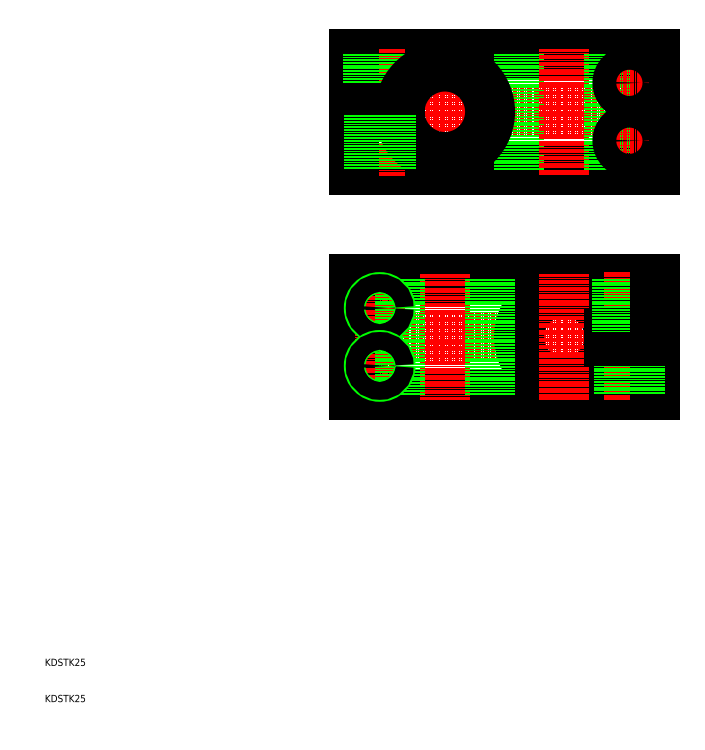
<metadata>
{"format":"dxf","ext":"dxf","renderer":"ezdxf+matplotlib","layout":"modelspace","background":"white","min_lineweight":24,"dpi":150}
</metadata>
<code>
0
SECTION
2
ENTITIES
0
LINE
8
CENTER
10
101.3
20
183.1
30
0
11
189.9
21
183.1
31
0
0
LINE
8
CENTER
10
101.3
20
120.9
30
0
11
189.9
21
120.9
31
0
0
ARC
8
0
10
163.5
20
120.9
30
0
40
12.5
50
4.589
51
355.4
0
LINE
8
0
10
105.5
20
104.9
30
0
11
188.5
21
104.9
31
0
0
LINE
8
0
10
105.5
20
136.9
30
0
11
188.5
21
136.9
31
0
0
LINE
8
0
10
105.5
20
199.1
30
0
11
188.5
21
199.1
31
0
0
LINE
8
0
10
105.5
20
167.1
30
0
11
188.5
21
167.1
31
0
0
LINE
8
CENTER
10
112.5
20
165.3
30
0
11
112.5
21
200.8
31
0
0
LINE
8
CENTER
10
130.5
20
165.7
30
0
11
130.5
21
200.6
31
0
0
LINE
8
0
10
151
20
167.1
30
0
11
151
21
199.1
31
0
0
LINE
8
0
10
105.5
20
184.1
30
0
11
105.5
21
199.1
31
0
0
LINE
8
0
10
115.8
20
199.1
30
0
11
115.8
21
184.1
31
0
0
LINE
8
0
10
109.2
20
199.1
30
0
11
109.2
21
184.1
31
0
0
TEXT
8
0
10
20
20
30
30
0
40
2
1
KDSTK25
0
TEXT
8
0
10
20
20
20
30
0
40
2
1
KDSTK25
0
LINE
8
CENTER
10
107.2
20
128.9
30
0
11
117
21
128.9
31
0
0
LINE
8
CENTER
10
107.2
20
112.9
30
0
11
117.3
21
112.9
31
0
0
LINE
8
0
10
105.5
20
136.9
30
0
11
105.5
21
104.9
31
0
0
LINE
8
CENTER
10
130.5
20
138.3
30
0
11
130.5
21
103.5
31
0
0
LINE
8
CENTER
10
112.5
20
134.3
30
0
11
112.5
21
108
31
0
0
LINE
8
0
10
118
20
136.9
30
0
11
118
21
104.9
31
0
0
LINE
8
0
10
143
20
136.9
30
0
11
143
21
104.9
31
0
0
LINE
8
0
10
118.1
20
182.1
30
0
11
105.5
21
182.1
31
0
0
LINE
8
0
10
118.1
20
184.1
30
0
11
105.5
21
184.1
31
0
0
LINE
8
0
10
105.5
20
167.1
30
0
11
105.5
21
182.1
31
0
0
ARC
8
0
10
130.5
20
183.1
30
0
40
12.5
50
184.6
51
175.4
0
LINE
8
0
10
115
20
182.1
30
0
11
115
21
167.1
31
0
0
LINE
8
0
10
110.1
20
182.1
30
0
11
110.1
21
167.1
31
0
0
LINE
8
0
10
115.5
20
182.1
30
0
11
115.5
21
167.1
31
0
0
LINE
8
0
10
109.5
20
182.1
30
0
11
109.5
21
167.1
31
0
0
LINE
8
CENTER
10
181.5
20
169.7
30
0
11
181.5
21
196
31
0
0
LINE
8
CENTER
10
163.5
20
165.7
30
0
11
163.5
21
200.6
31
0
0
LINE
8
0
10
176
20
167.1
30
0
11
176
21
199.1
31
0
0
LINE
8
0
10
188.5
20
167.1
30
0
11
188.5
21
199.1
31
0
0
LINE
8
CENTER
10
163.5
20
103.5
30
0
11
163.5
21
138.4
31
0
0
LINE
8
CENTER
10
181.5
20
138.8
30
0
11
181.5
21
103.2
31
0
0
LINE
8
0
10
188.5
20
119.9
30
0
11
188.5
21
104.9
31
0
0
LINE
8
0
10
179.1
20
119.9
30
0
11
179.1
21
104.9
31
0
0
LINE
8
0
10
184
20
119.9
30
0
11
184
21
104.9
31
0
0
LINE
8
0
10
178.5
20
119.9
30
0
11
178.5
21
104.9
31
0
0
LINE
8
0
10
184.5
20
119.9
30
0
11
184.5
21
104.9
31
0
0
LINE
8
0
10
176
20
121.9
30
0
11
188.5
21
121.9
31
0
0
LINE
8
0
10
176
20
119.9
30
0
11
188.5
21
119.9
31
0
0
LINE
8
0
10
178.2
20
136.9
30
0
11
178.2
21
121.9
31
0
0
LINE
8
0
10
184.8
20
136.9
30
0
11
184.8
21
121.9
31
0
0
LINE
8
0
10
188.5
20
136.9
30
0
11
188.5
21
121.9
31
0
0
LINE
8
CENTER
10
186.9
20
191.1
30
0
11
176.8
21
191.1
31
0
0
CIRCLE
8
0
10
181.5
20
191.1
30
0
40
3.3
0
LINE
8
CENTER
10
186.9
20
175.1
30
0
11
176.7
21
175.1
31
0
0
LINE
8
0
10
188.5
20
183.1
30
0
11
188.5
21
183.1
31
0
0
CIRCLE
8
0
10
181.5
20
175.1
30
0
40
3.3
0
LINE
8
0
10
188.5
20
175.1
30
0
11
188.5
21
175.1
31
0
0
CIRCLE
8
0
10
112.5
20
128.9
30
0
40
3
0
CIRCLE
8
0
10
112.5
20
128.9
30
0
40
2.458
0
CIRCLE
8
0
10
112.5
20
112.9
30
0
40
3
0
CIRCLE
8
0
10
112.5
20
112.9
30
0
40
2.458
0
ENDSEC
0
EOF

</code>
